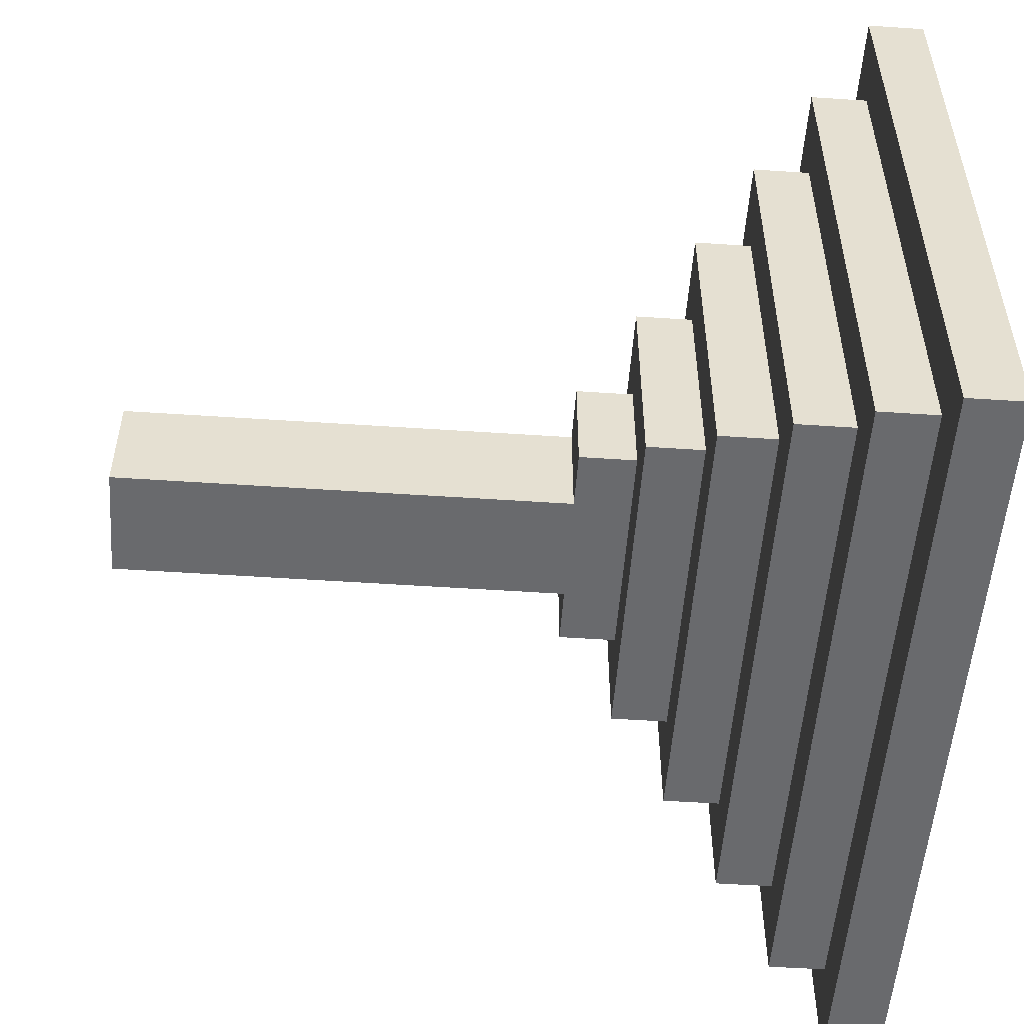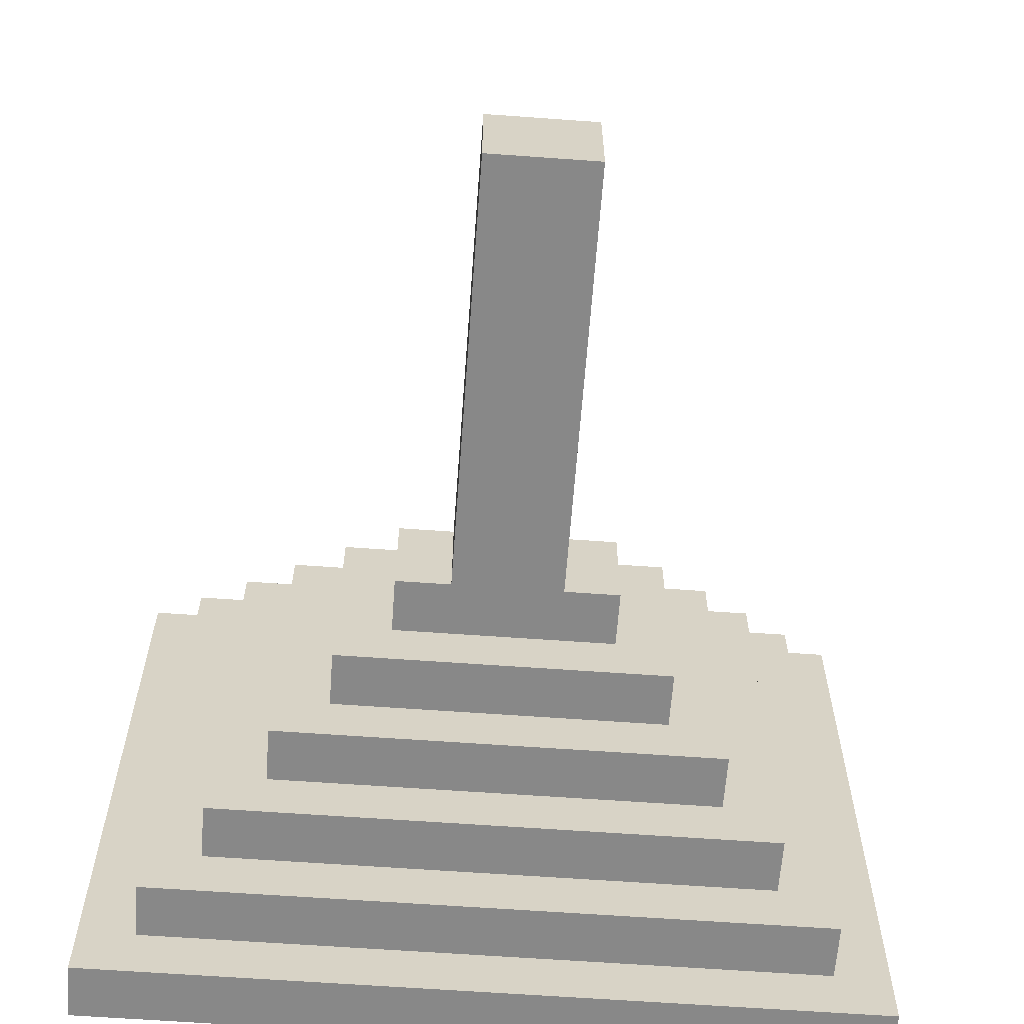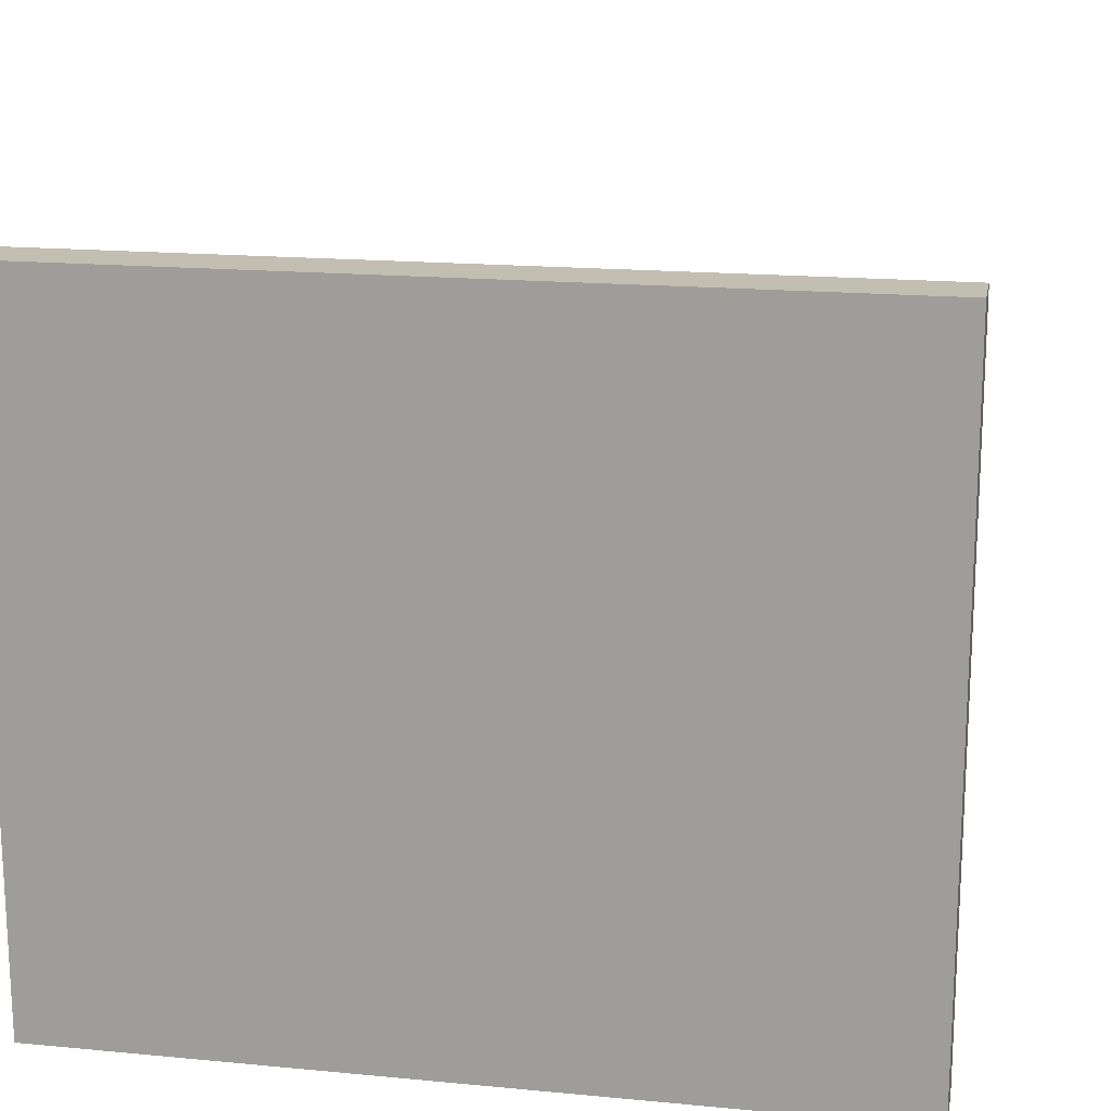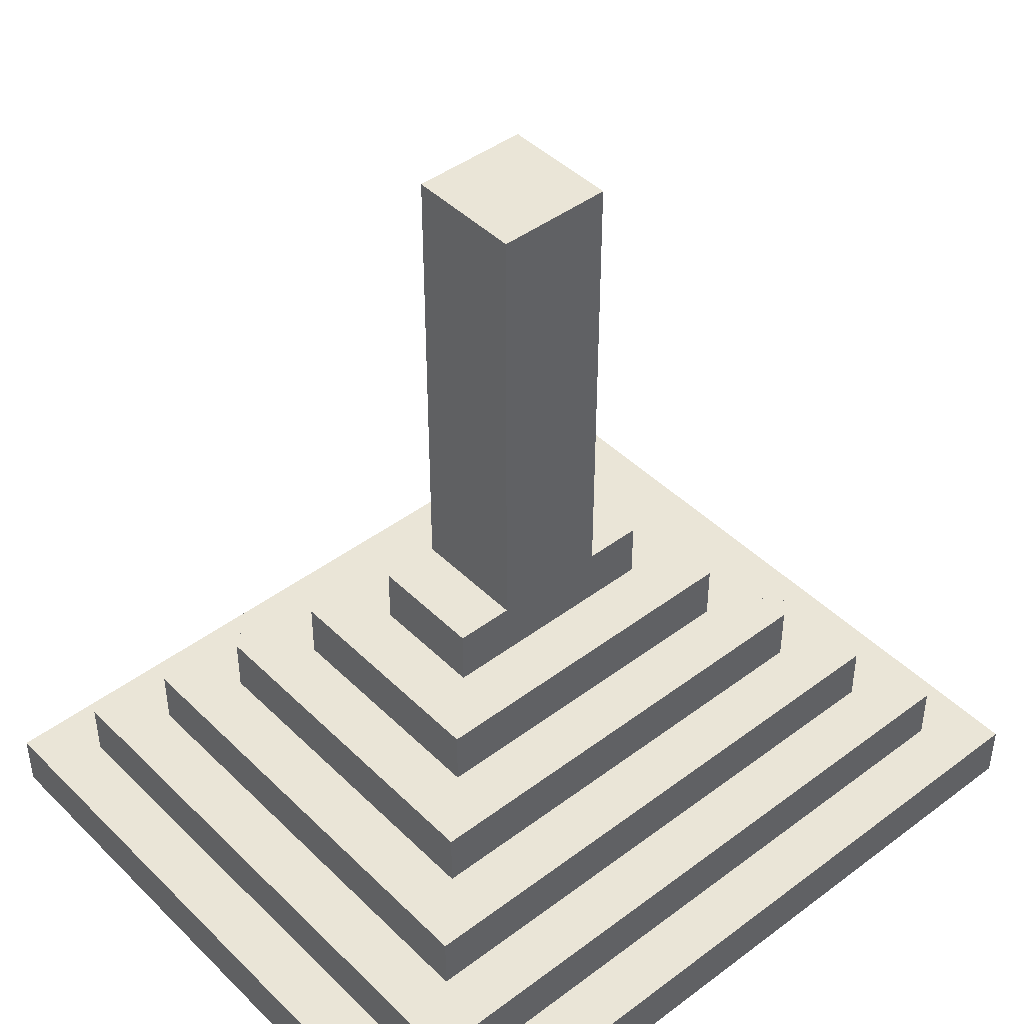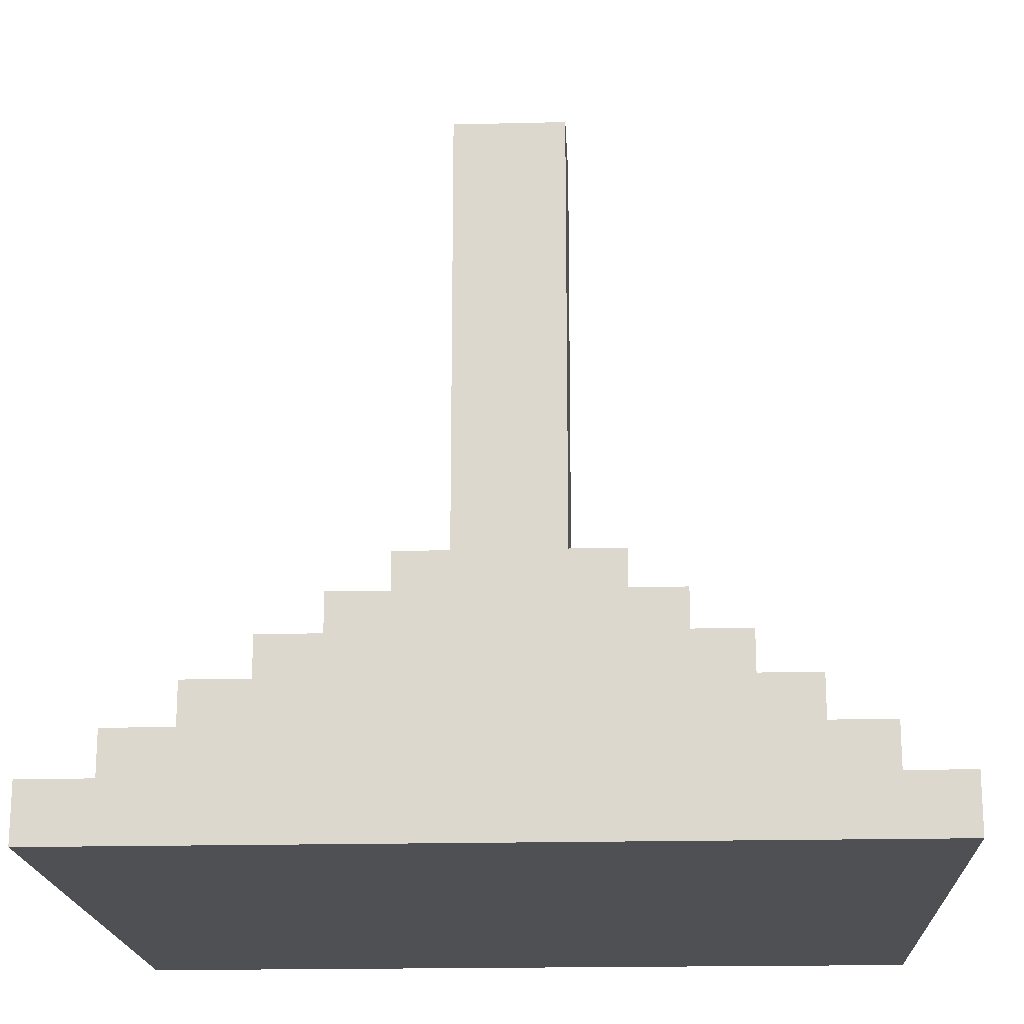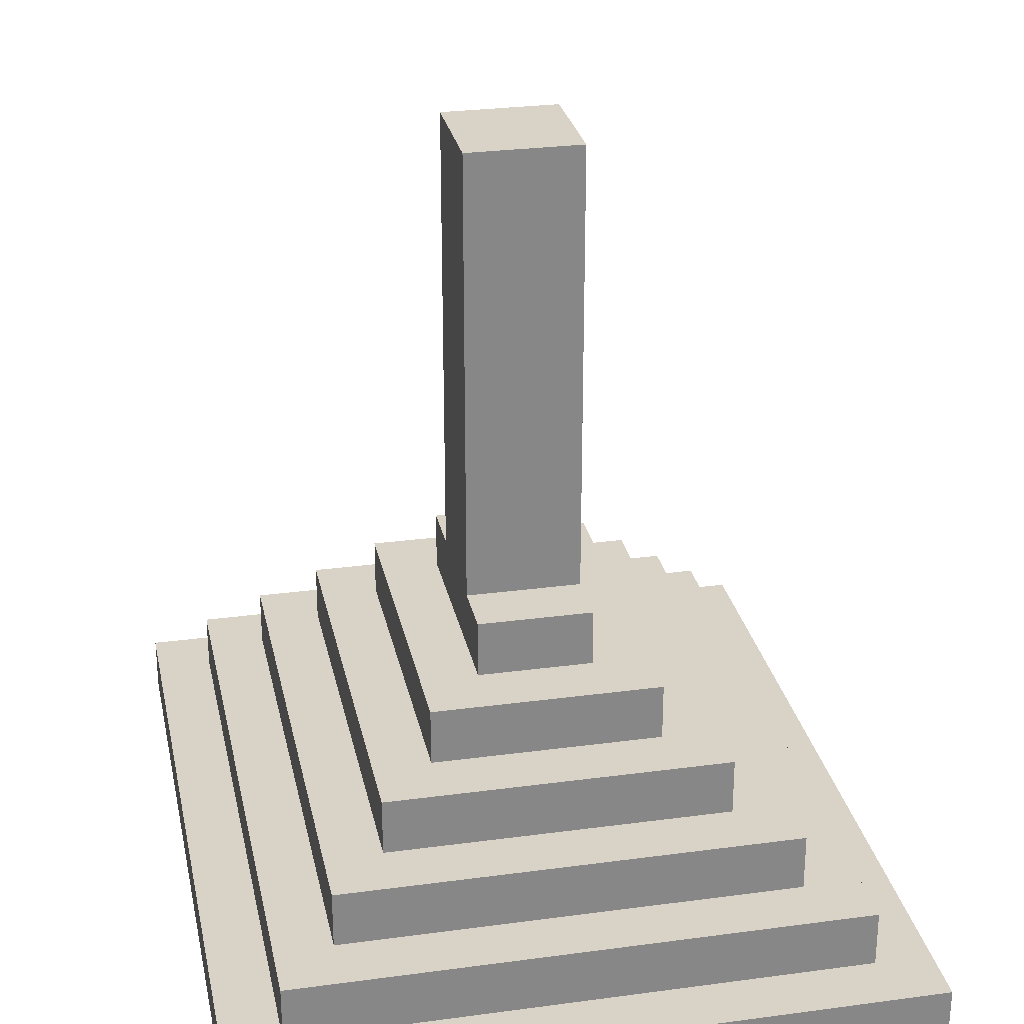
<metadata>
{"format":"obj","ext":"obj","renderer":"f3d","projection":"perspective","resolution":1024,"background":"white","views":[{"elev":-53.1,"azim":-94.1,"up":"+Z"},{"elev":-62.7,"azim":175.8,"up":"+Z"},{"elev":17.1,"azim":10.8,"up":"+Z"},{"elev":44.1,"azim":138.7,"up":"+Y"},{"elev":-18.5,"azim":-177.3,"up":"+Y"},{"elev":27.8,"azim":-101.6,"up":"+Y"}]}
</metadata>
<code>
o
v 1.5 2 -1.5
v 1.5 2 -2.7
v 1.5 2.1 -1.5
v 1.5 2.1 -2.7
v 1.6 2.1 -1.6
v 1.6 2.1 -2.6
v 1.6 2.2 -1.6
v 1.6 2.2 -2.6
v 1.7 2.2 -1.7
v 1.7 2.2 -2.5
v 1.7 2.3 -1.7
v 1.7 2.3 -2.5
v 1.8 2.3 -1.8
v 1.8 2.3 -2.4
v 1.8 2.4 -1.8
v 1.8 2.4 -2.4
v 1.9 2.4 -1.9
v 1.9 2.4 -2.3
v 1.9 2.5 -1.9
v 1.9 2.5 -2.3
v 2 2.5 -2
v 2 2.5 -2.2
v 2 2.6 -2
v 2 2.6 -2.2
v 2.1 2.6 -2
v 2.1 2.6 -2.2
v 2.1 3 -2
v 2.1 3 -2.2
v 2.1 3.4 -2
v 2.1 3.4 -2.2
v 2.3 2.6 -2
v 2.3 2.6 -2.2
v 2.3 3 -2
v 2.3 3 -2.2
v 2.3 3.4 -2
v 2.3 3.4 -2.2
v 2.4 2.5 -2
v 2.4 2.5 -2.2
v 2.4 2.6 -2
v 2.4 2.6 -2.2
v 2.5 2.4 -1.9
v 2.5 2.4 -2.3
v 2.5 2.5 -1.9
v 2.5 2.5 -2.3
v 2.6 2.3 -1.8
v 2.6 2.3 -2.4
v 2.6 2.4 -1.8
v 2.6 2.4 -2.4
v 2.7 2.2 -1.7
v 2.7 2.2 -2.5
v 2.7 2.3 -1.7
v 2.7 2.3 -2.5
v 2.8 2.1 -1.6
v 2.8 2.1 -2.6
v 2.8 2.2 -1.6
v 2.8 2.2 -2.6
v 2.9 2 -1.5
v 2.9 2 -2.7
v 2.9 2.1 -1.5
v 2.9 2.1 -2.7
v 1.5 2 -1.5
v 1.5 2.1 -1.5
v 2.9 2 -1.5
v 2.9 2.1 -1.5
v 1.6 2.1 -1.6
v 1.6 2.2 -1.6
v 2.8 2.1 -1.6
v 2.8 2.2 -1.6
v 1.7 2.2 -1.7
v 1.7 2.3 -1.7
v 2.7 2.2 -1.7
v 2.7 2.3 -1.7
v 1.8 2.3 -1.8
v 1.8 2.4 -1.8
v 2.6 2.3 -1.8
v 2.6 2.4 -1.8
v 1.9 2.4 -1.9
v 1.9 2.5 -1.9
v 2.5 2.4 -1.9
v 2.5 2.5 -1.9
v 2 2.5 -2
v 2 2.6 -2
v 2.1 2.6 -2
v 2.1 3 -2
v 2.1 3.4 -2
v 2.3 2.6 -2
v 2.3 3 -2
v 2.3 3.4 -2
v 2.4 2.5 -2
v 2.4 2.6 -2
v 2 2.5 -2.2
v 2 2.6 -2.2
v 2.1 2.6 -2.2
v 2.1 3 -2.2
v 2.1 3.4 -2.2
v 2.3 2.6 -2.2
v 2.3 3 -2.2
v 2.3 3.4 -2.2
v 2.4 2.5 -2.2
v 2.4 2.6 -2.2
v 1.9 2.4 -2.3
v 1.9 2.5 -2.3
v 2.5 2.4 -2.3
v 2.5 2.5 -2.3
v 1.8 2.3 -2.4
v 1.8 2.4 -2.4
v 2.6 2.3 -2.4
v 2.6 2.4 -2.4
v 1.7 2.2 -2.5
v 1.7 2.3 -2.5
v 2.7 2.2 -2.5
v 2.7 2.3 -2.5
v 1.6 2.1 -2.6
v 1.6 2.2 -2.6
v 2.8 2.1 -2.6
v 2.8 2.2 -2.6
v 1.5 2 -2.7
v 1.5 2.1 -2.7
v 2.9 2 -2.7
v 2.9 2.1 -2.7
v 1.5 2 -1.5
v 2.9 2 -1.5
v 1.5 2 -2.7
v 2.9 2 -2.7
v 1.5 2.1 -1.5
v 2.9 2.1 -1.5
v 1.6 2.1 -1.6
v 2.8 2.1 -1.6
v 1.6 2.1 -2.6
v 2.8 2.1 -2.6
v 1.5 2.1 -2.7
v 2.9 2.1 -2.7
v 1.6 2.2 -1.6
v 2.8 2.2 -1.6
v 1.7 2.2 -1.7
v 2.7 2.2 -1.7
v 1.7 2.2 -2.5
v 2.7 2.2 -2.5
v 1.6 2.2 -2.6
v 2.8 2.2 -2.6
v 1.7 2.3 -1.7
v 2.7 2.3 -1.7
v 1.8 2.3 -1.8
v 2.6 2.3 -1.8
v 1.8 2.3 -2.4
v 2.6 2.3 -2.4
v 1.7 2.3 -2.5
v 2.7 2.3 -2.5
v 1.8 2.4 -1.8
v 2.6 2.4 -1.8
v 1.9 2.4 -1.9
v 2.5 2.4 -1.9
v 1.9 2.4 -2.3
v 2.5 2.4 -2.3
v 1.8 2.4 -2.4
v 2.6 2.4 -2.4
v 1.9 2.5 -1.9
v 2.5 2.5 -1.9
v 2 2.5 -2
v 2.4 2.5 -2
v 2 2.5 -2.2
v 2.4 2.5 -2.2
v 1.9 2.5 -2.3
v 2.5 2.5 -2.3
v 2 2.6 -2
v 2.1 2.6 -2
v 2.3 2.6 -2
v 2.4 2.6 -2
v 2 2.6 -2.2
v 2.1 2.6 -2.2
v 2.3 2.6 -2.2
v 2.4 2.6 -2.2
v 2.1 3.4 -2
v 2.3 3.4 -2
v 2.1 3.4 -2.2
v 2.3 3.4 -2.2
f 3 2 1
f 4 2 3
f 7 6 5
f 8 6 7
f 11 10 9
f 12 10 11
f 15 14 13
f 16 14 15
f 19 18 17
f 20 18 19
f 23 22 21
f 24 22 23
f 27 26 25
f 28 26 27
f 29 28 27
f 30 28 29
f 31 32 33
f 33 32 34
f 33 34 35
f 35 34 36
f 37 38 39
f 39 38 40
f 41 42 43
f 43 42 44
f 45 46 47
f 47 46 48
f 49 50 51
f 51 50 52
f 53 54 55
f 55 54 56
f 57 58 59
f 59 58 60
f 63 62 61
f 64 62 63
f 67 66 65
f 68 66 67
f 71 70 69
f 72 70 71
f 75 74 73
f 76 74 75
f 79 78 77
f 80 78 79
f 83 82 81
f 86 83 81
f 86 84 83
f 87 85 84
f 87 84 86
f 88 85 87
f 89 86 81
f 90 86 89
f 91 92 93
f 91 93 96
f 93 94 96
f 94 95 97
f 96 94 97
f 97 95 98
f 91 96 99
f 99 96 100
f 101 102 103
f 103 102 104
f 105 106 107
f 107 106 108
f 109 110 111
f 111 110 112
f 113 114 115
f 115 114 116
f 117 118 119
f 119 118 120
f 123 122 121
f 124 122 123
f 125 126 127
f 127 126 128
f 125 127 129
f 128 126 130
f 125 129 131
f 129 130 131
f 130 126 132
f 131 130 132
f 133 134 135
f 135 134 136
f 133 135 137
f 136 134 138
f 133 137 139
f 137 138 139
f 138 134 140
f 139 138 140
f 141 142 143
f 143 142 144
f 141 143 145
f 144 142 146
f 141 145 147
f 145 146 147
f 146 142 148
f 147 146 148
f 149 150 151
f 151 150 152
f 149 151 153
f 152 150 154
f 149 153 155
f 153 154 155
f 154 150 156
f 155 154 156
f 157 158 159
f 159 158 160
f 157 159 161
f 160 158 162
f 157 161 163
f 161 162 163
f 162 158 164
f 163 162 164
f 165 166 169
f 169 166 170
f 167 168 171
f 171 168 172
f 173 174 175
f 175 174 176

</code>
